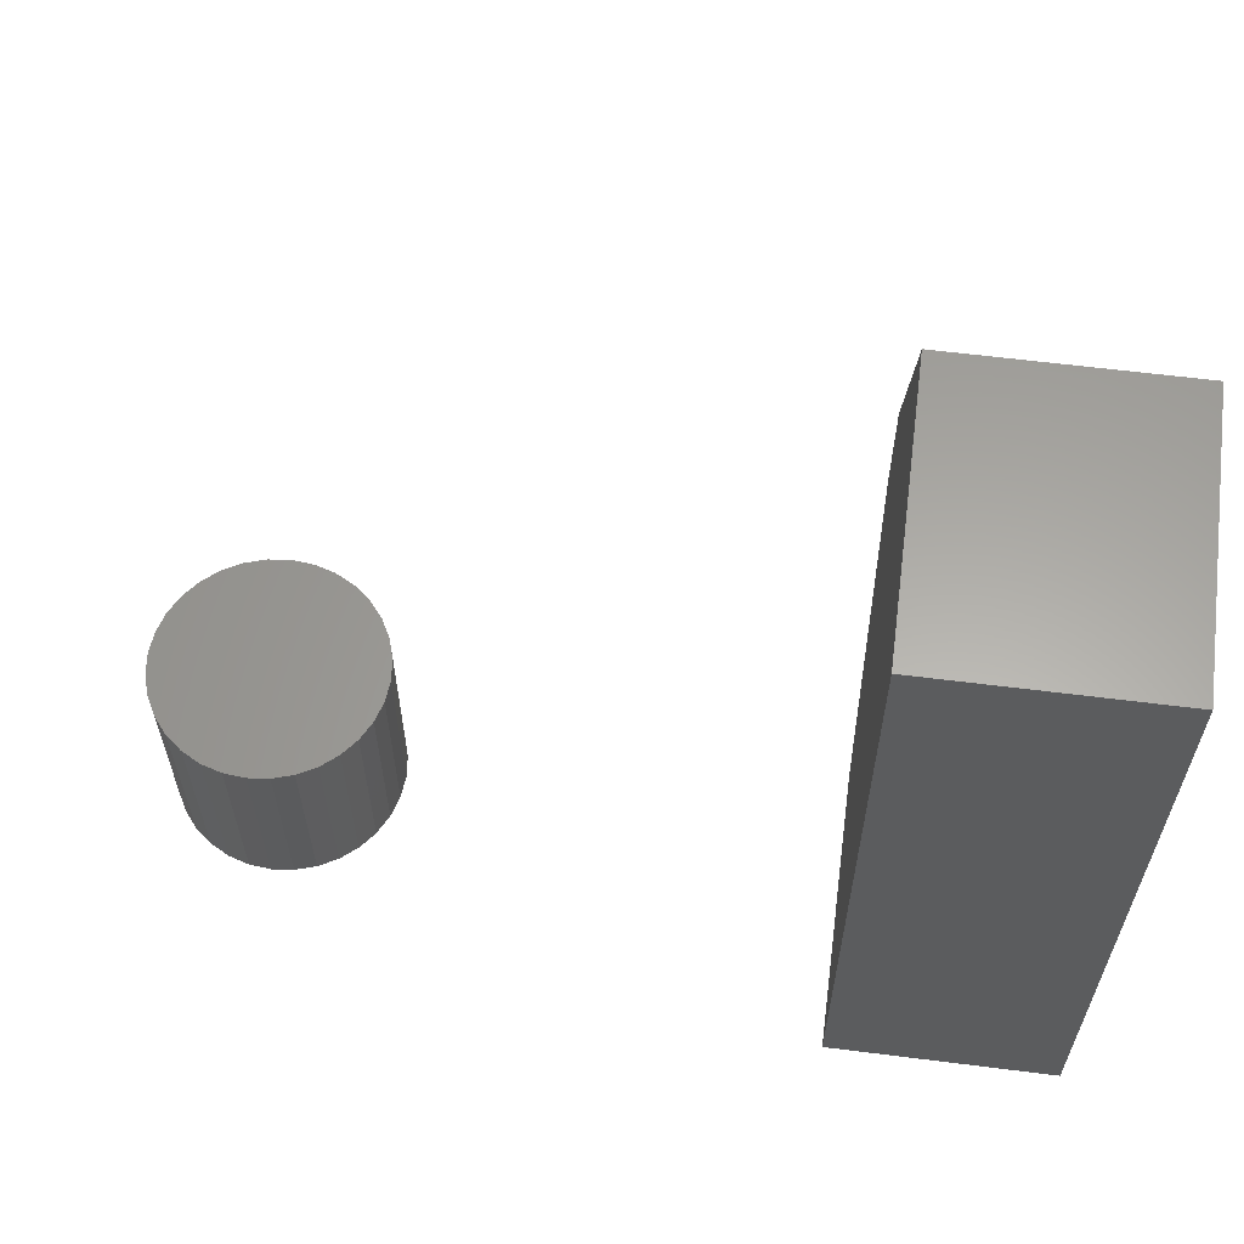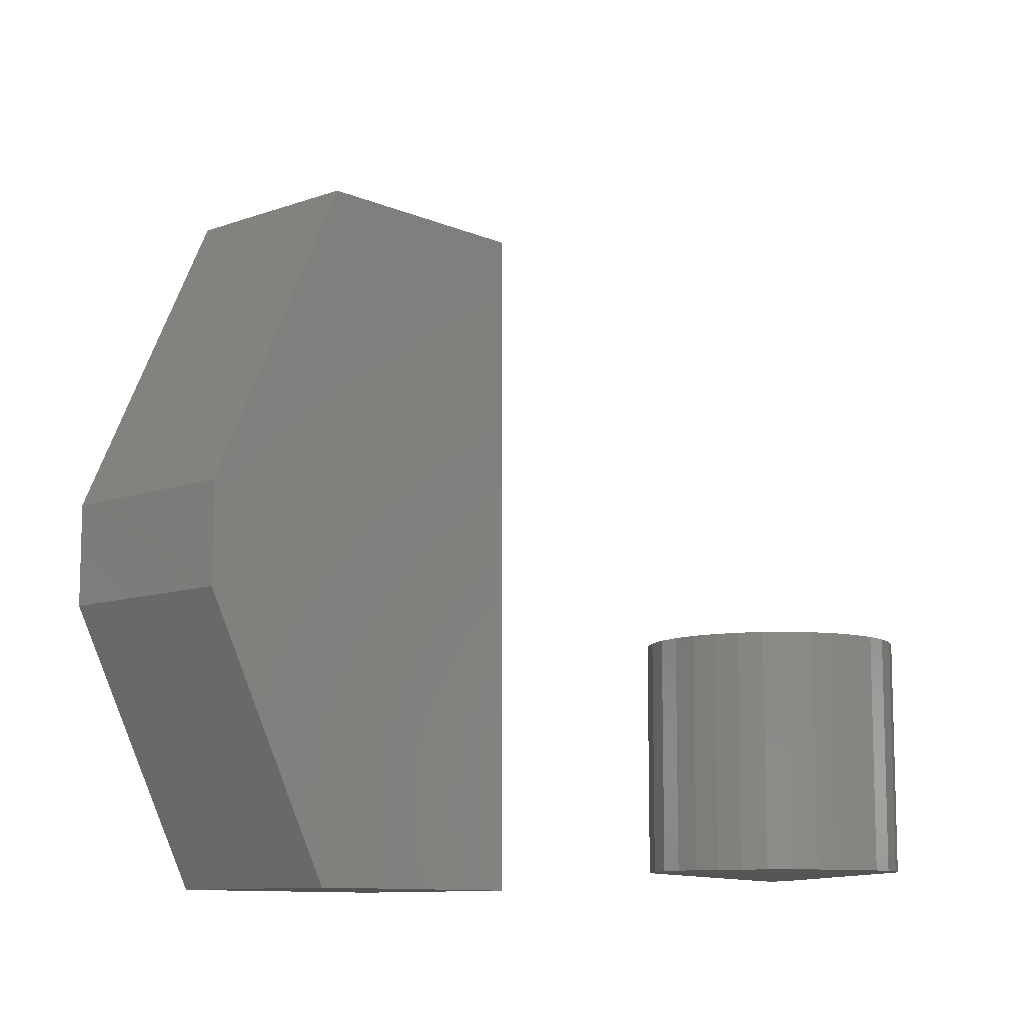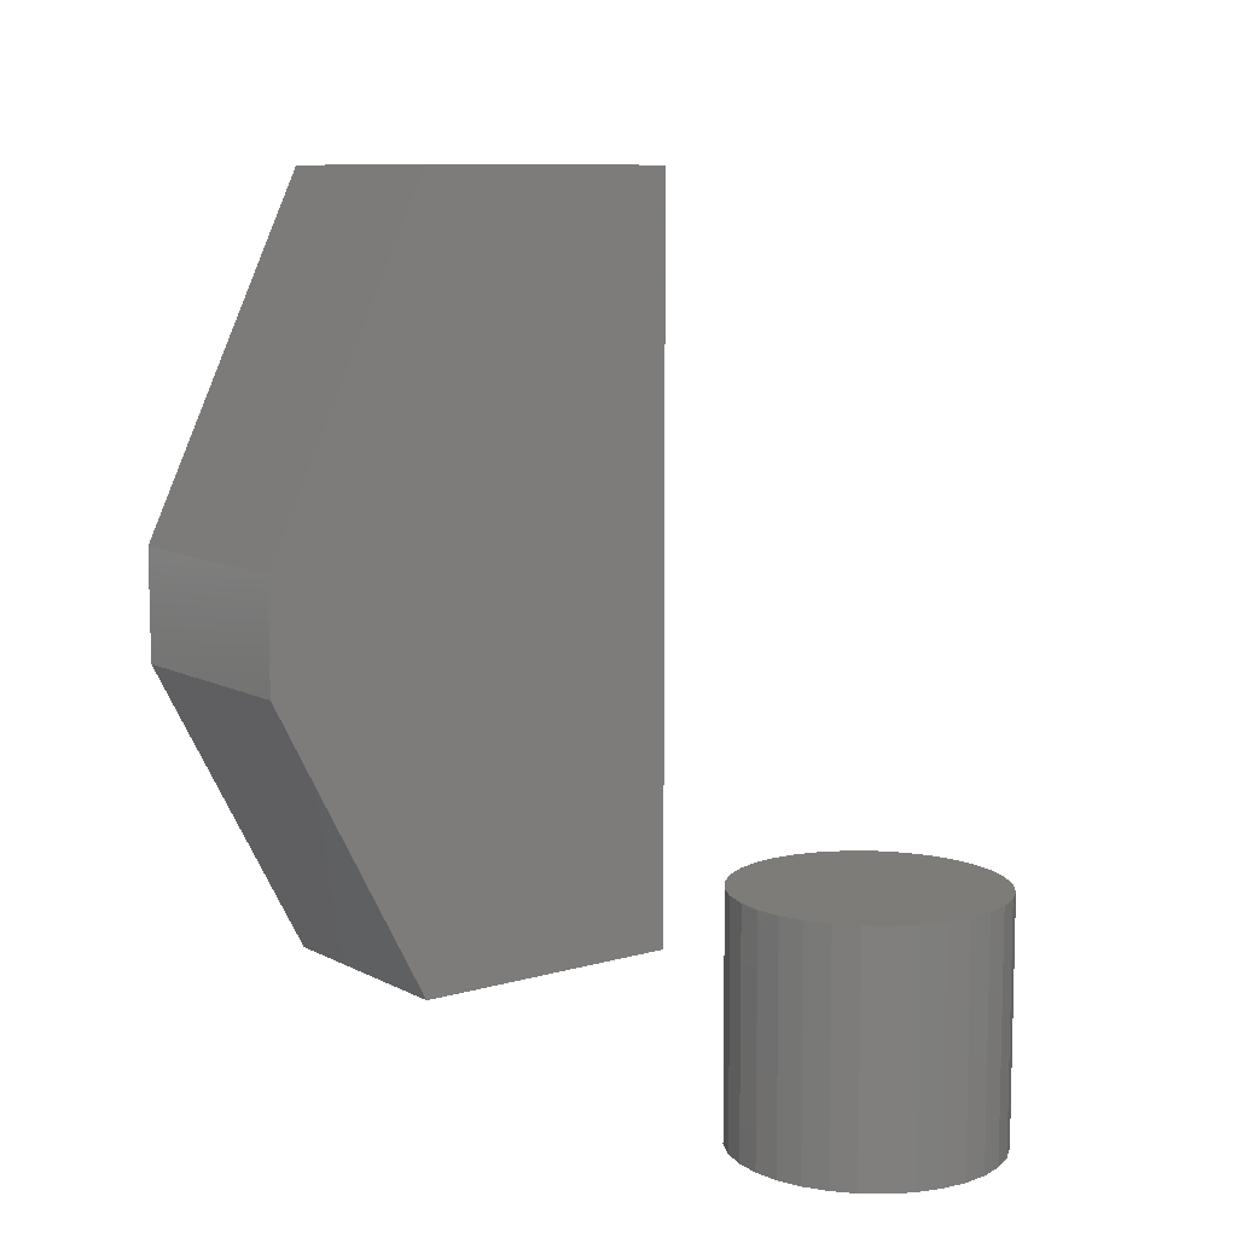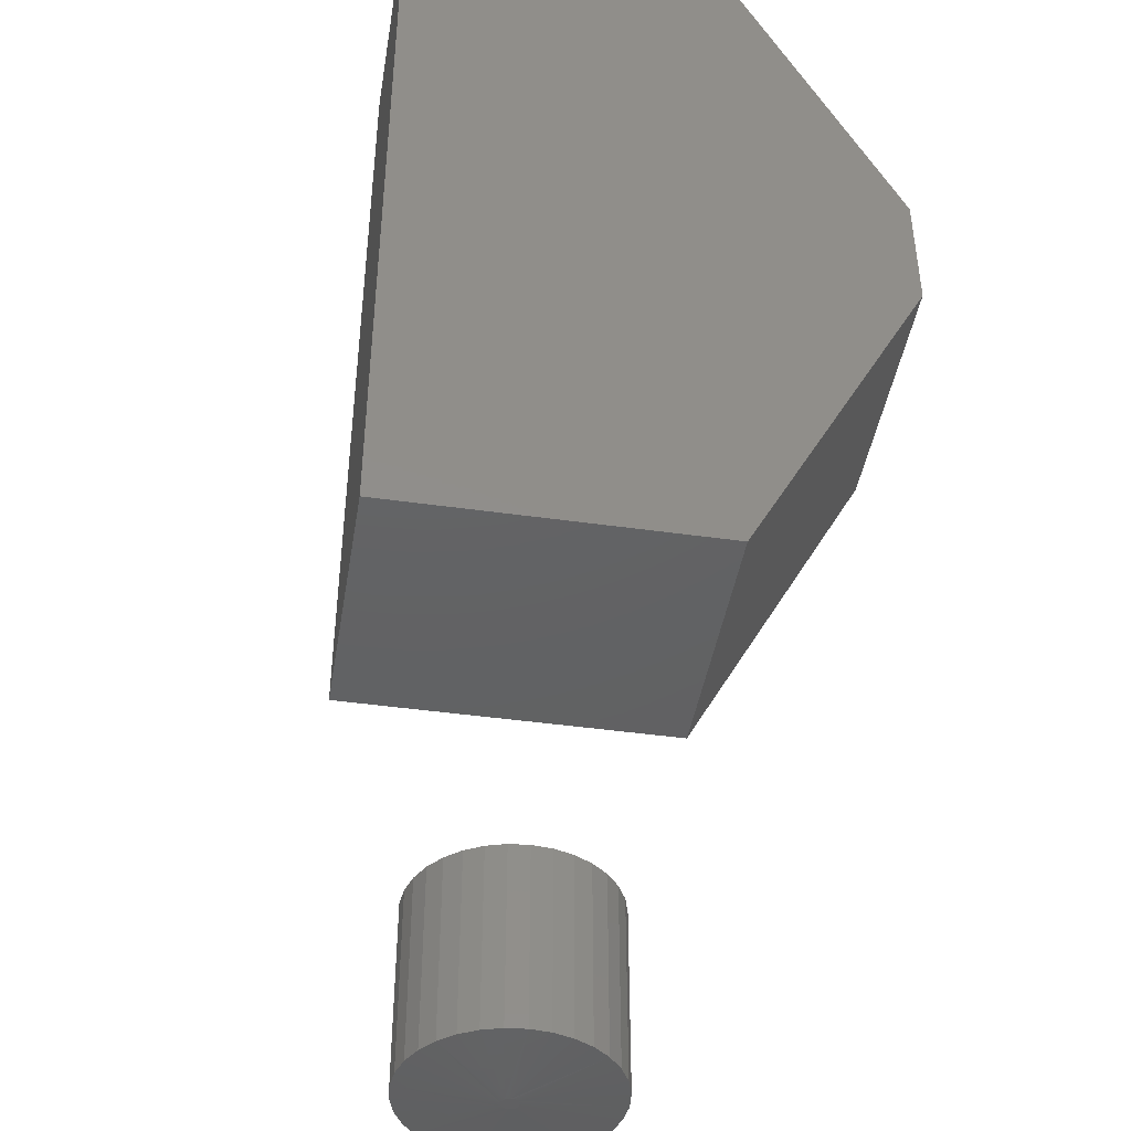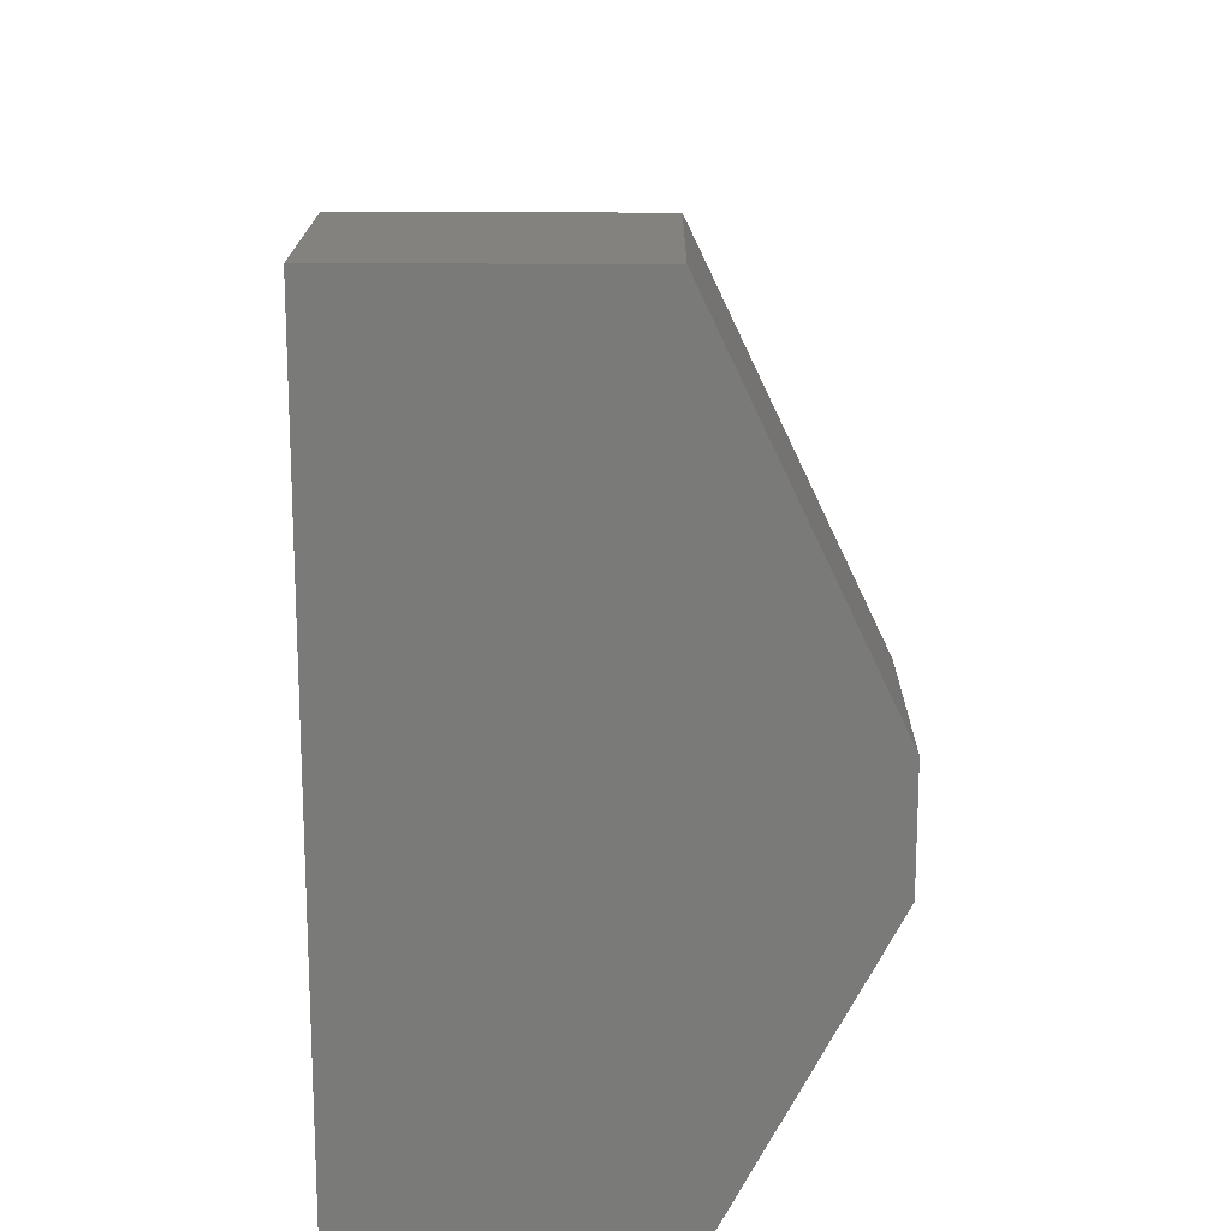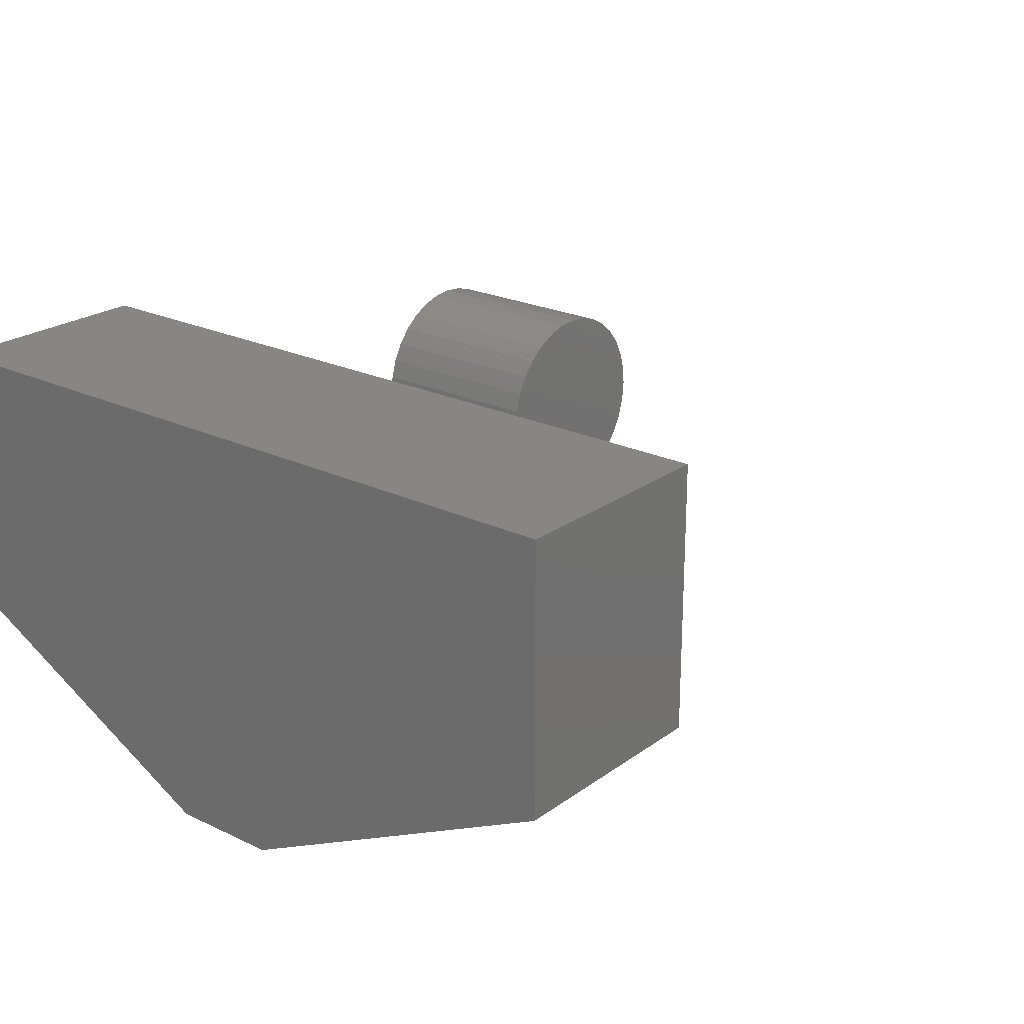
<metadata>
{"format":"stl","ext":"stl","renderer":"f3d","projection":"perspective","resolution":1024,"background":"white","views":[{"elev":61.9,"azim":-172.7,"up":"+Z"},{"elev":-10.2,"azim":42.5,"up":"+Z"},{"elev":9.5,"azim":52.9,"up":"+Z"},{"elev":-43.9,"azim":-99.4,"up":"+Z"},{"elev":17.2,"azim":-89.5,"up":"+Z"},{"elev":22.8,"azim":-50.8,"up":"+Y"}]}
</metadata>
<code>
# stl→obj: 109 verts, 210 faces
v -0.3125 -0.1562 0.2969
v -0.3125 0.2734 0
v -0.3125 -5.551e-17 0
v -0.3125 0.2734 0.75
v -0.3125 -0.1562 0.4062
v -0.3125 0.007812 0.75
v -0.09539 -0.1562 0.4062
v -0.09539 0.2734 0.75
v -0.09539 0.007812 0.75
v -0.09539 0.2734 0
v -0.09539 -0.1562 0.2969
v -0.09539 0 0
v 0.4429 0.06163 0
v 0.4269 0.06014 0
v 0.4277 0.06162 0
v 0.4436 0.06015 0
v 0.4265 0.05855 0
v 0.4441 0.05856 0
v 0.4436 0.05348 0
v 0.427 0.05348 0
v 0.4441 0.05516 0
v 0.4278 0.05193 0
v 0.4427 0.05193 0
v 0.4289 0.05057 0
v 0.4416 0.05057 0
v 0.4303 0.04945 0
v 0.4318 0.04863 0
v 0.4419 0.06295 0
v 0.4287 0.06294 0
v 0.4299 0.06406 0
v 0.4313 0.06493 0
v 0.4328 0.06553 0
v 0.4344 0.06583 0
v 0.4361 0.06583 0
v 0.4377 0.06553 0
v 0.4393 0.06493 0
v 0.4407 0.06406 0
v 0.4403 0.04945 0
v 0.4387 0.04863 0
v 0.437 0.04812 0
v 0.4353 0.04794 0
v 0.4335 0.04812 0
v 0.4265 0.05516 0
v 0.4263 0.0569 0
v 0.4442 0.05691 0
v 0.5458 0.05691 0.007812
v 0.5458 0.05691 0.2109
v 0.5437 0.03535 0.007812
v 0.5437 0.03535 0.2109
v 0.5374 0.01461 0.007812
v 0.5374 0.01461 0.2109
v 0.5272 -0.004497 0.007812
v 0.5272 -0.004497 0.2109
v 0.5134 -0.02125 0.007812
v 0.5134 -0.02125 0.2109
v 0.4967 -0.03499 0.007812
v 0.4967 -0.03499 0.2109
v 0.4776 -0.04521 0.007812
v 0.4776 -0.04521 0.2109
v 0.4568 -0.05149 0.007812
v 0.4568 -0.05149 0.2109
v 0.4353 -0.05362 0.007812
v 0.4353 -0.05362 0.2109
v 0.4137 -0.05149 0.007812
v 0.4137 -0.05149 0.2109
v 0.393 -0.04521 0.007812
v 0.393 -0.04521 0.2109
v 0.3739 -0.03499 0.007812
v 0.3739 -0.03499 0.2109
v 0.3571 -0.02125 0.007812
v 0.3571 -0.02125 0.2109
v 0.3434 -0.004497 0.007812
v 0.3434 -0.004497 0.2109
v 0.3332 0.01461 0.007812
v 0.3332 0.01461 0.2109
v 0.3269 0.03535 0.007812
v 0.3269 0.03535 0.2109
v 0.3248 0.05691 0.007812
v 0.3248 0.05691 0.2109
v 0.3269 0.07847 0.007812
v 0.3269 0.07847 0.2109
v 0.3332 0.0992 0.007812
v 0.3332 0.0992 0.2109
v 0.3434 0.1183 0.007812
v 0.3434 0.1183 0.2109
v 0.3571 0.1351 0.007812
v 0.3571 0.1351 0.2109
v 0.3739 0.1488 0.007812
v 0.3739 0.1488 0.2109
v 0.393 0.159 0.007812
v 0.393 0.159 0.2109
v 0.4137 0.1653 0.007812
v 0.4137 0.1653 0.2109
v 0.4353 0.1674 0.007812
v 0.4353 0.1674 0.2109
v 0.4568 0.1653 0.007812
v 0.4568 0.1653 0.2109
v 0.4776 0.159 0.007812
v 0.4776 0.159 0.2109
v 0.4967 0.1488 0.007812
v 0.4967 0.1488 0.2109
v 0.5134 0.1351 0.007812
v 0.5134 0.1351 0.2109
v 0.5272 0.1183 0.007812
v 0.5272 0.1183 0.2109
v 0.5374 0.0992 0.007812
v 0.5374 0.0992 0.2109
v 0.5437 0.07847 0.007812
v 0.5437 0.07847 0.2109
f 1 2 3
f 2 1 4
f 4 1 5
f 4 5 6
f 7 8 9
f 8 7 10
f 10 7 11
f 10 11 12
f 1 11 5
f 5 11 7
f 6 9 4
f 4 9 8
f 7 9 5
f 5 9 6
f 3 2 12
f 12 2 10
f 3 12 1
f 1 12 11
f 10 2 8
f 8 2 4
f 13 14 15
f 16 14 13
f 16 17 14
f 18 17 16
f 19 20 21
f 19 22 20
f 23 22 19
f 23 24 22
f 25 24 23
f 25 26 24
f 27 26 25
f 28 13 15
f 28 15 29
f 28 29 30
f 28 30 31
f 28 31 32
f 28 32 33
f 28 33 34
f 28 34 35
f 28 35 36
f 28 36 37
f 38 39 40
f 38 40 41
f 38 41 42
f 38 42 27
f 38 27 25
f 20 43 21
f 21 43 44
f 21 44 45
f 45 44 17
f 45 17 18
f 46 47 48
f 48 47 49
f 48 49 50
f 50 49 51
f 50 51 52
f 52 51 53
f 52 53 54
f 54 53 55
f 54 55 56
f 56 55 57
f 56 57 58
f 58 57 59
f 58 59 60
f 60 59 61
f 60 61 62
f 62 61 63
f 62 63 64
f 64 63 65
f 64 65 66
f 66 65 67
f 66 67 68
f 68 67 69
f 68 69 70
f 70 69 71
f 70 71 72
f 72 71 73
f 72 73 74
f 74 73 75
f 74 75 76
f 76 75 77
f 76 77 78
f 78 77 79
f 78 79 80
f 80 79 81
f 80 81 82
f 82 81 83
f 82 83 84
f 84 83 85
f 84 85 86
f 86 85 87
f 86 87 88
f 88 87 89
f 88 89 90
f 90 89 91
f 90 91 92
f 92 91 93
f 92 93 94
f 94 93 95
f 94 95 96
f 96 95 97
f 96 97 98
f 98 97 99
f 98 99 100
f 100 99 101
f 100 101 102
f 102 101 103
f 102 103 104
f 104 103 105
f 104 105 106
f 106 105 107
f 106 107 108
f 108 107 109
f 108 109 46
f 46 109 47
f 46 25 23
f 46 23 19
f 46 19 21
f 46 21 45
f 25 46 48
f 25 48 50
f 25 50 52
f 25 52 54
f 70 44 43
f 70 43 20
f 70 20 22
f 70 22 24
f 44 70 72
f 44 72 74
f 44 74 76
f 44 76 78
f 62 24 26
f 62 26 27
f 62 27 42
f 62 42 41
f 24 62 64
f 24 64 66
f 24 66 68
f 24 68 70
f 54 41 40
f 54 40 39
f 54 39 38
f 54 38 25
f 41 54 56
f 41 56 58
f 41 58 60
f 41 60 62
f 37 96 98
f 37 98 100
f 33 88 90
f 33 90 92
f 29 80 82
f 29 82 84
f 78 80 29
f 78 29 15
f 78 15 14
f 78 14 17
f 78 17 44
f 102 45 18
f 102 18 16
f 102 16 13
f 102 13 28
f 102 28 37
f 102 37 100
f 45 102 104
f 45 104 106
f 45 106 108
f 45 108 46
f 94 96 37
f 94 37 36
f 94 36 35
f 94 35 34
f 94 34 33
f 94 33 92
f 86 88 33
f 86 33 32
f 86 32 31
f 86 31 30
f 86 30 29
f 86 29 84
f 93 97 95
f 97 93 91
f 97 91 99
f 99 91 89
f 99 89 101
f 57 67 59
f 59 67 65
f 59 65 61
f 61 65 63
f 101 89 103
f 103 89 87
f 103 87 105
f 105 87 85
f 105 85 107
f 107 85 83
f 107 83 109
f 109 83 81
f 109 81 47
f 47 81 79
f 47 79 49
f 49 79 77
f 49 77 51
f 51 77 75
f 51 75 53
f 53 75 73
f 53 73 55
f 55 73 71
f 55 71 57
f 57 71 69
f 57 69 67

</code>
